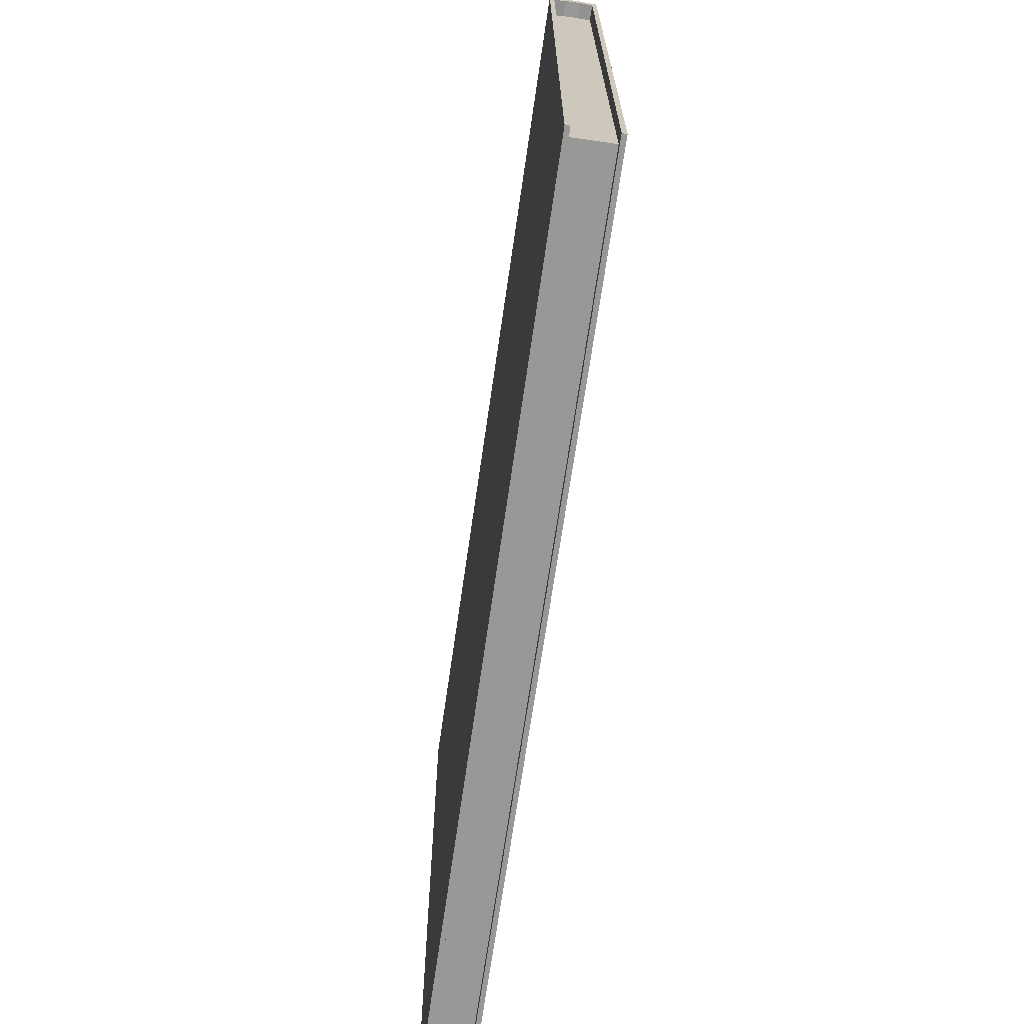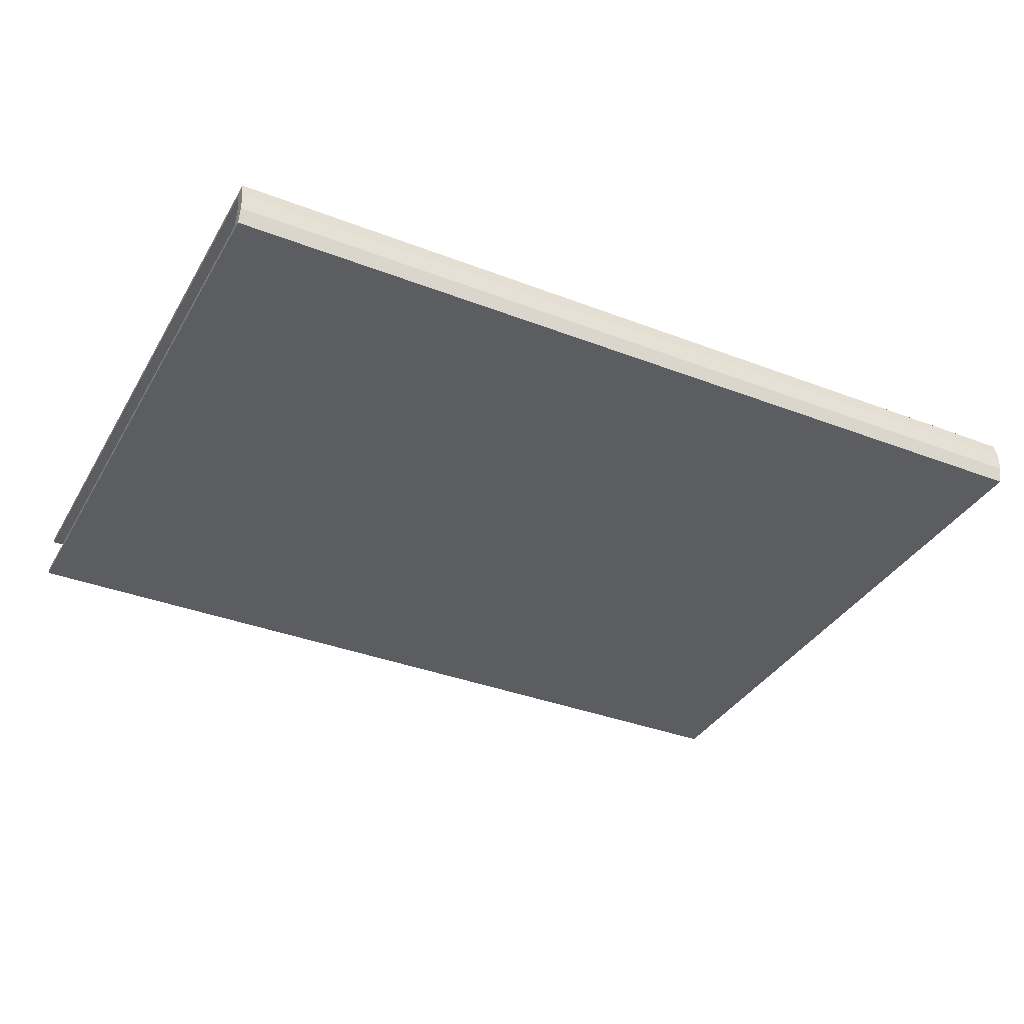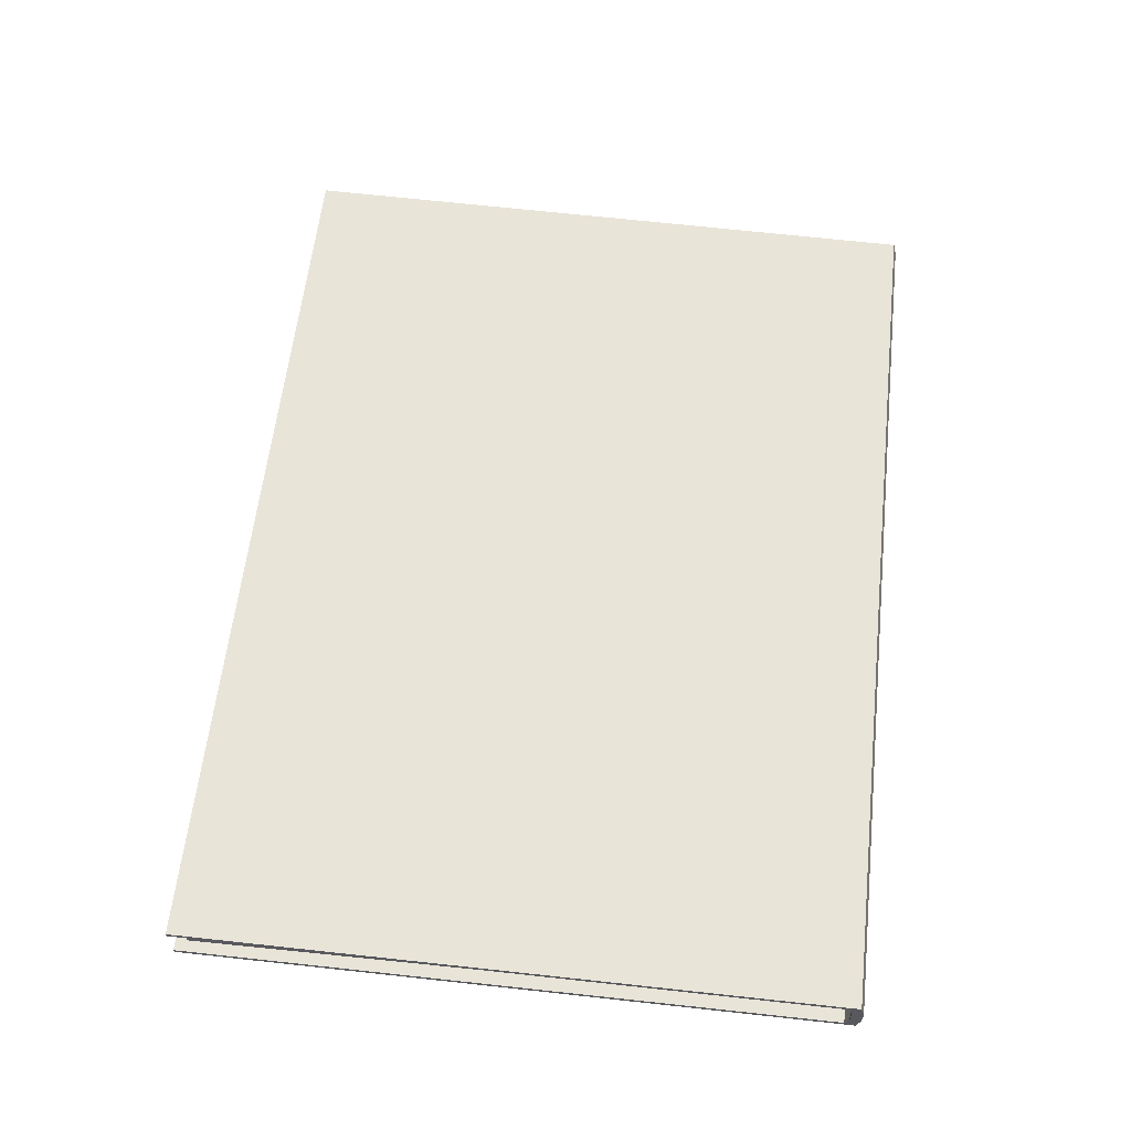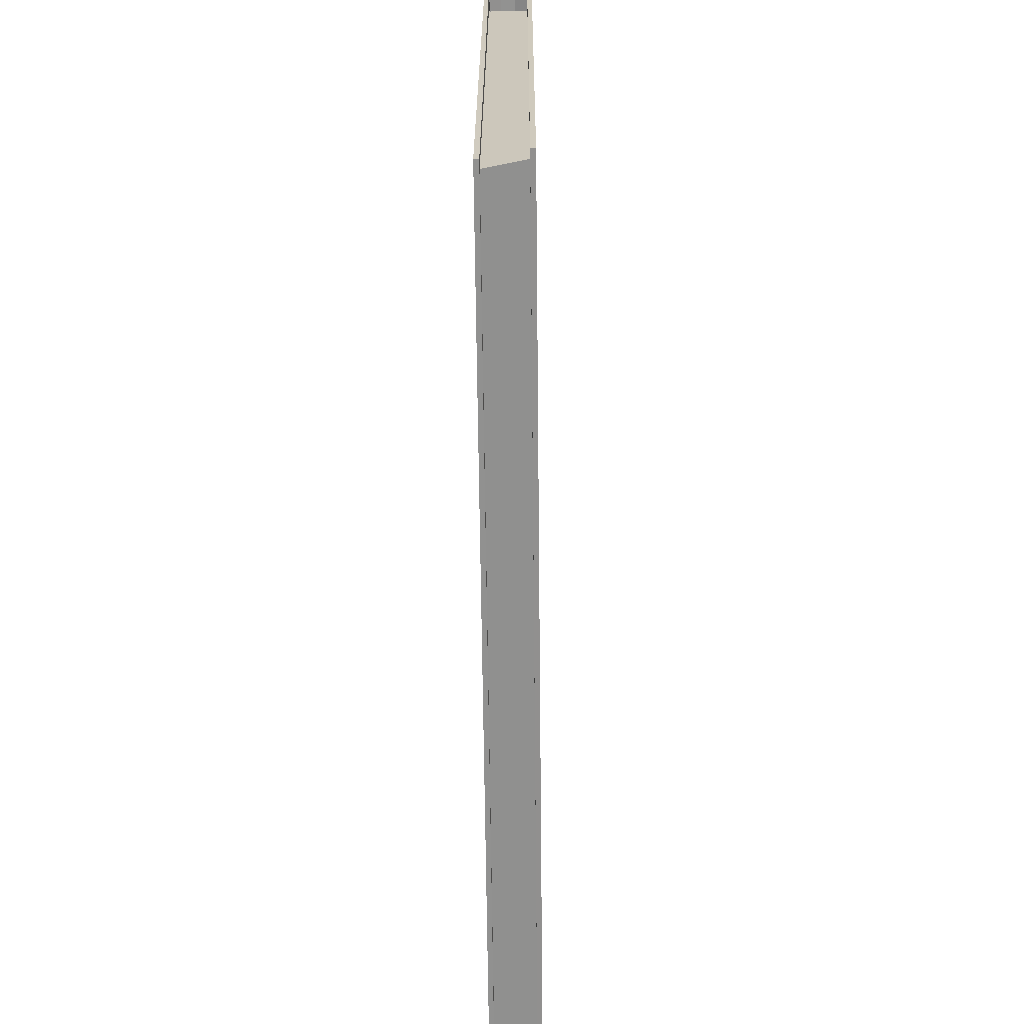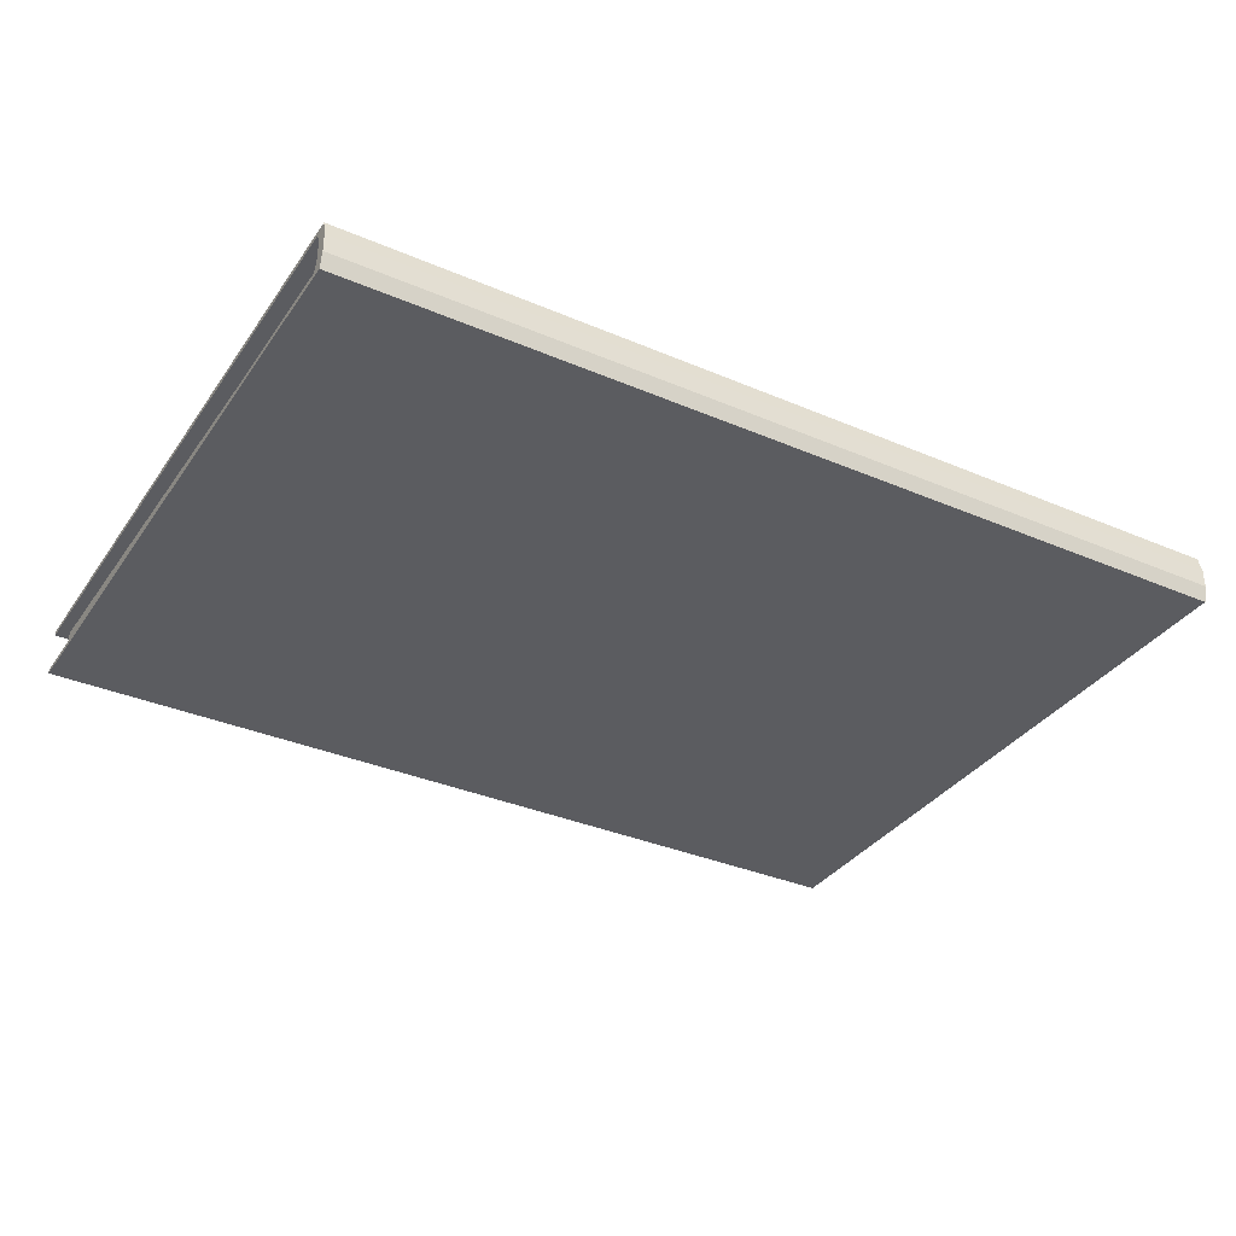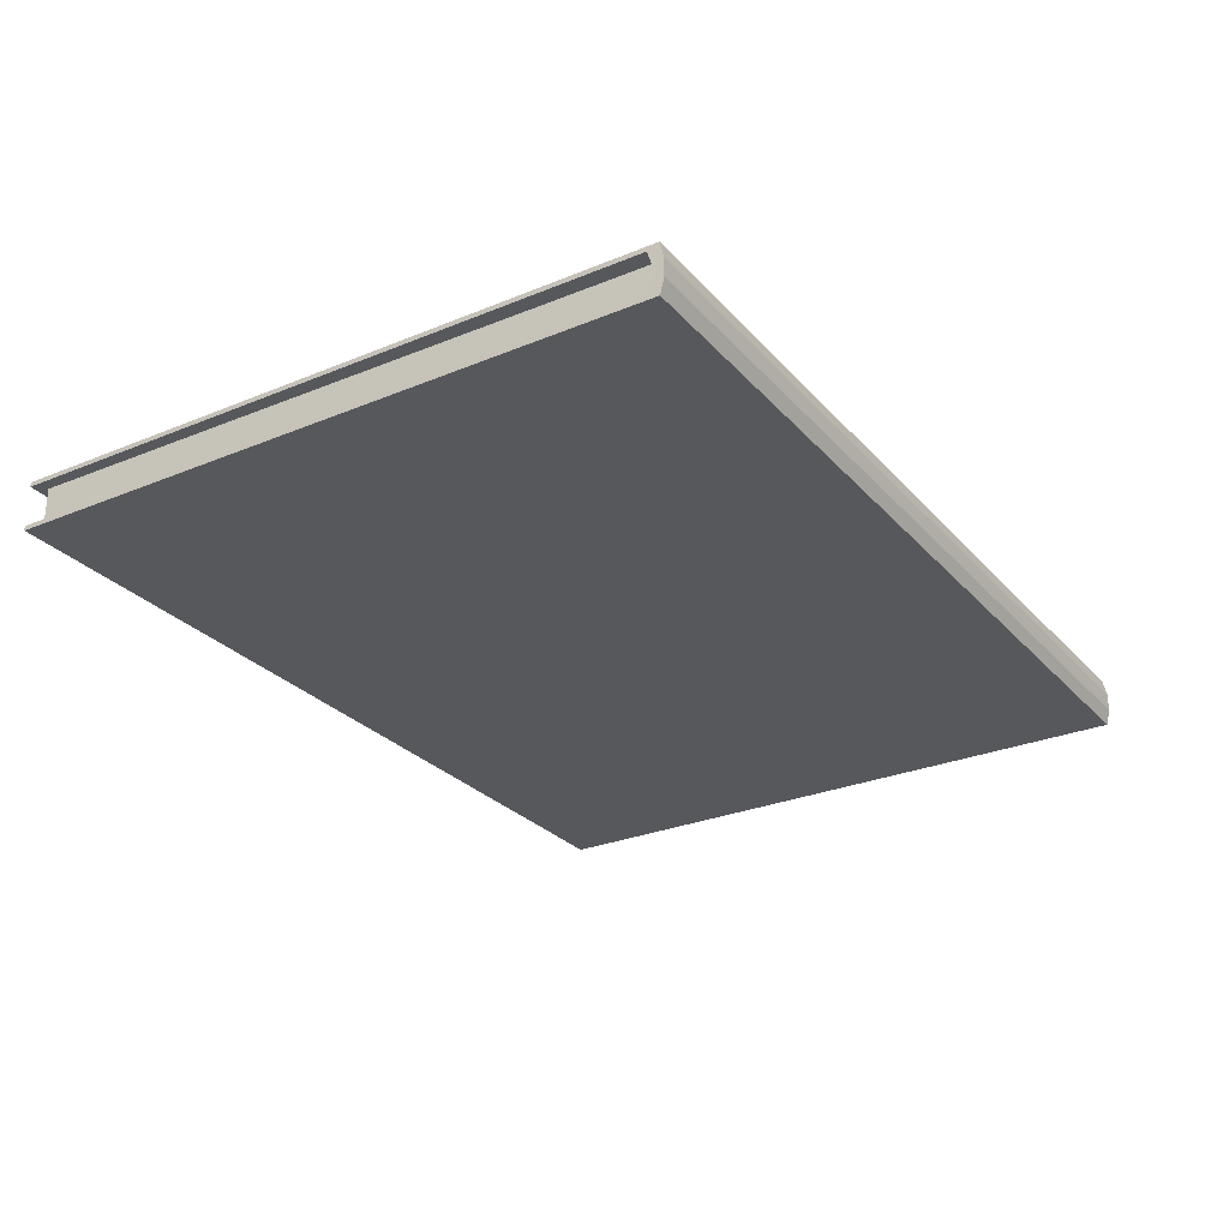
<metadata>
{"format":"obj","ext":"obj","renderer":"f3d","projection":"perspective","resolution":1024,"background":"white","views":[{"elev":-68.4,"azim":-98.2,"up":"+Z"},{"elev":-36.0,"azim":-26.8,"up":"+Y"},{"elev":60.3,"azim":-83.6,"up":"+Y"},{"elev":-65.9,"azim":90.6,"up":"+Z"},{"elev":-34.6,"azim":-29.9,"up":"+Y"},{"elev":-27.6,"azim":-57.7,"up":"+Y"}]}
</metadata>
<code>
o Cube.008_Cube.011
v 1.035 4.45 0.8417
v 1.035 4.609 0.8422
v -2.543 4.45 0.8417
v -2.543 4.609 0.8415
v -2.543 4.427 -1.767
v -2.543 4.624 -1.767
v 1.035 4.566 0.8569
v 1.035 4.494 0.857
v -2.543 4.431 0.8418
v -2.543 4.628 0.8415
v 1.035 4.427 -1.767
v 1.035 4.431 0.8418
v 1.069 4.62 -1.775
v -2.543 4.494 0.857
v -2.543 4.566 0.8569
v -2.543 4.605 -1.767
v 1.035 4.446 -1.767
v -2.543 4.446 -1.767
v 1.068 4.602 -1.775
v 1.035 4.628 0.8415
v 1.035 4.609 0.7973
v 1.035 4.56 0.8126
v 1.035 4.499 0.8127
v 1.035 4.453 0.7975
v -2.543 4.449 0.7975
v -2.543 4.499 0.8127
v -2.543 4.56 0.8126
v -2.543 4.609 0.7973
v -2.499 4.446 -1.723
v 1.023 4.602 -1.731
v -2.499 4.605 -1.723
v 0.991 4.446 -1.723
v 0.9725 4.609 0.7967
v 0.9725 4.453 0.7973
v 0.9725 4.56 0.8122
v 0.9725 4.499 0.8123
v -2.48 4.449 0.7975
v -2.48 4.609 0.7973
v -2.48 4.499 0.8127
v -2.48 4.56 0.8126
v -2.48 4.609 0.8415
v 0.9727 4.45 0.8416
v -2.48 4.45 0.8417
v 0.9717 4.609 0.8415
f 12 9 5 11
f 24 1 42 34
f 21 22 35 33
f 28 4 41 38
f 19 2 44 30
f 2 21 33 44
f 18 3 43 29
f 27 28 38 40
f 16 19 30 31
f 26 27 40 39
f 1 17 32 42
f 25 26 39 37
f 9 12 8 14
f 14 8 7 15
f 15 7 20 10
f 17 18 29 32
f 16 4 10 6
f 18 17 11 5
f 17 1 12 11
f 19 16 6 13
f 3 18 5 9
f 2 19 13 20
f 23 22 7 8
f 21 2 20 7 22
f 26 25 9 14
f 27 26 14 15
f 28 27 15 10
f 4 28 10
f 25 3 9
f 22 23 36 35
f 4 16 31 41
f 3 25 37 43
f 23 24 34 36
f 1 24 23 8 12
f 10 20 13 6
f 30 32 29 31
f 44 33 35 36 34 42 32 30
f 37 39 40 38 41 31 29 43

</code>
